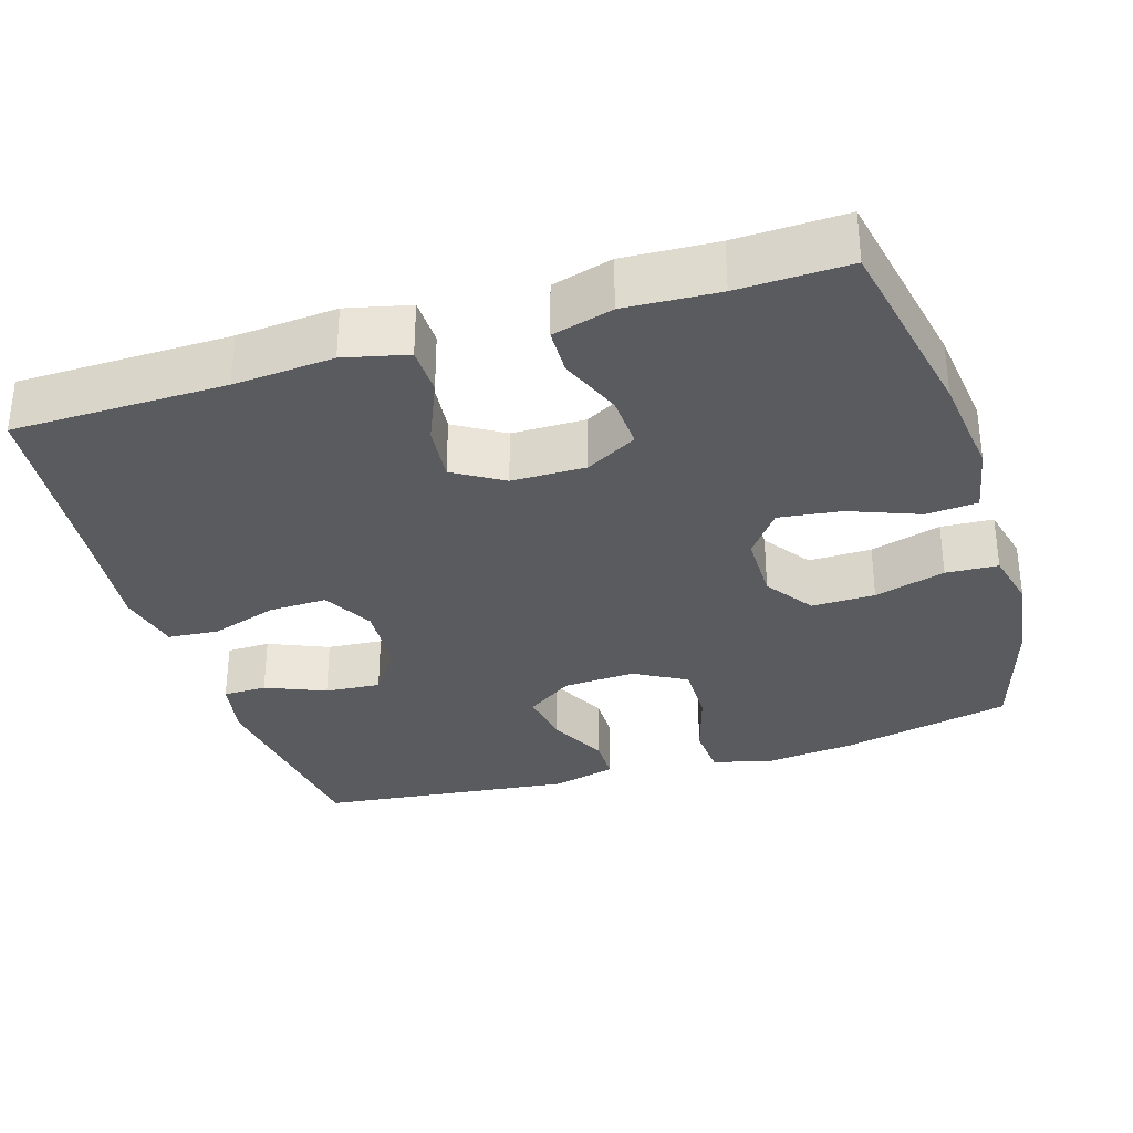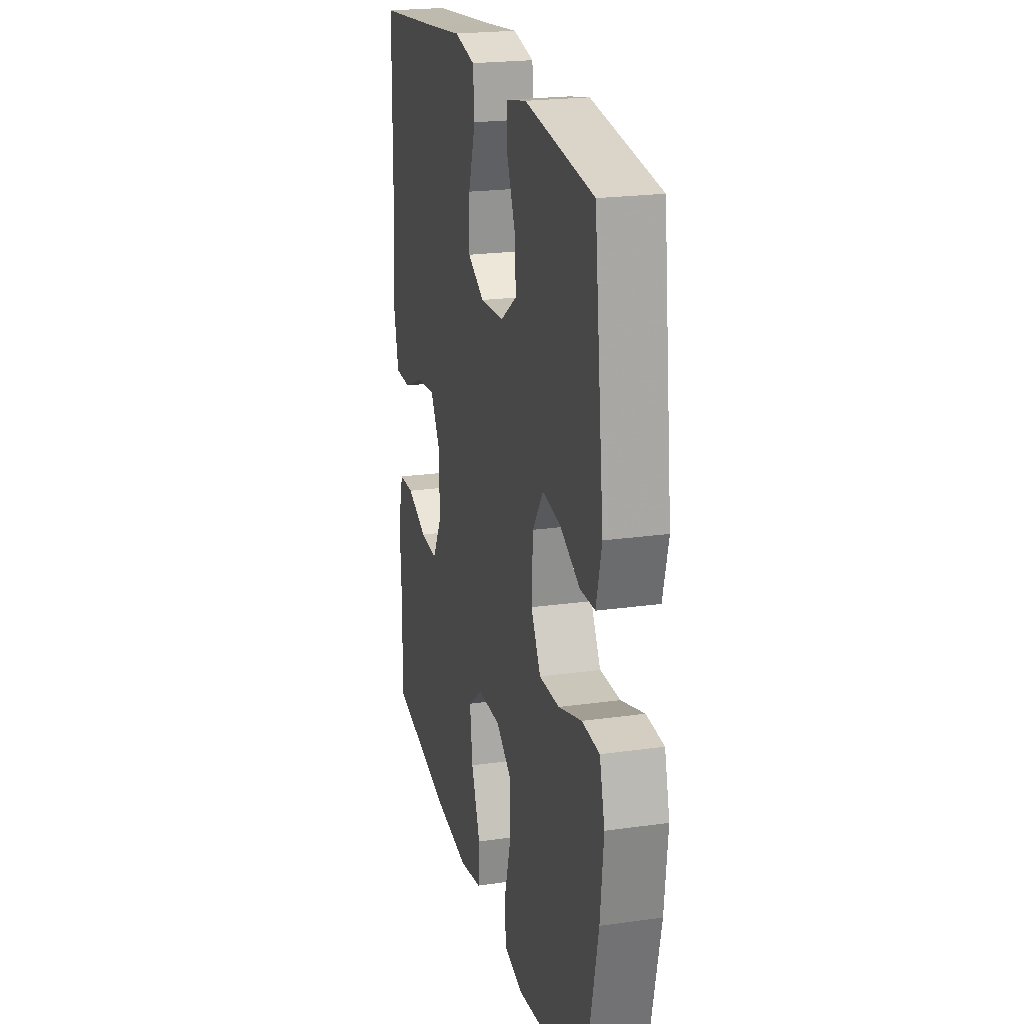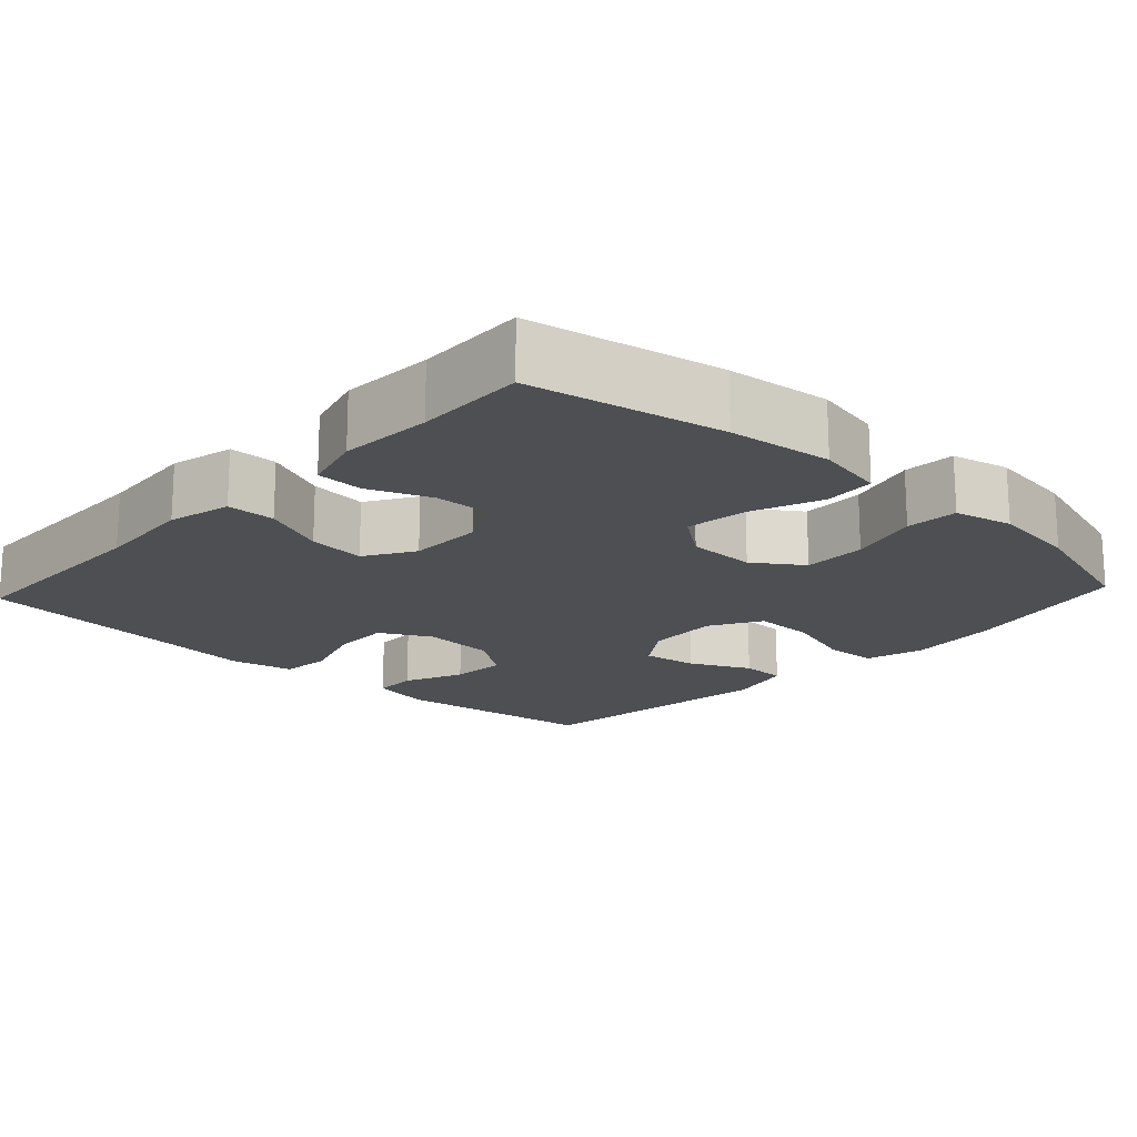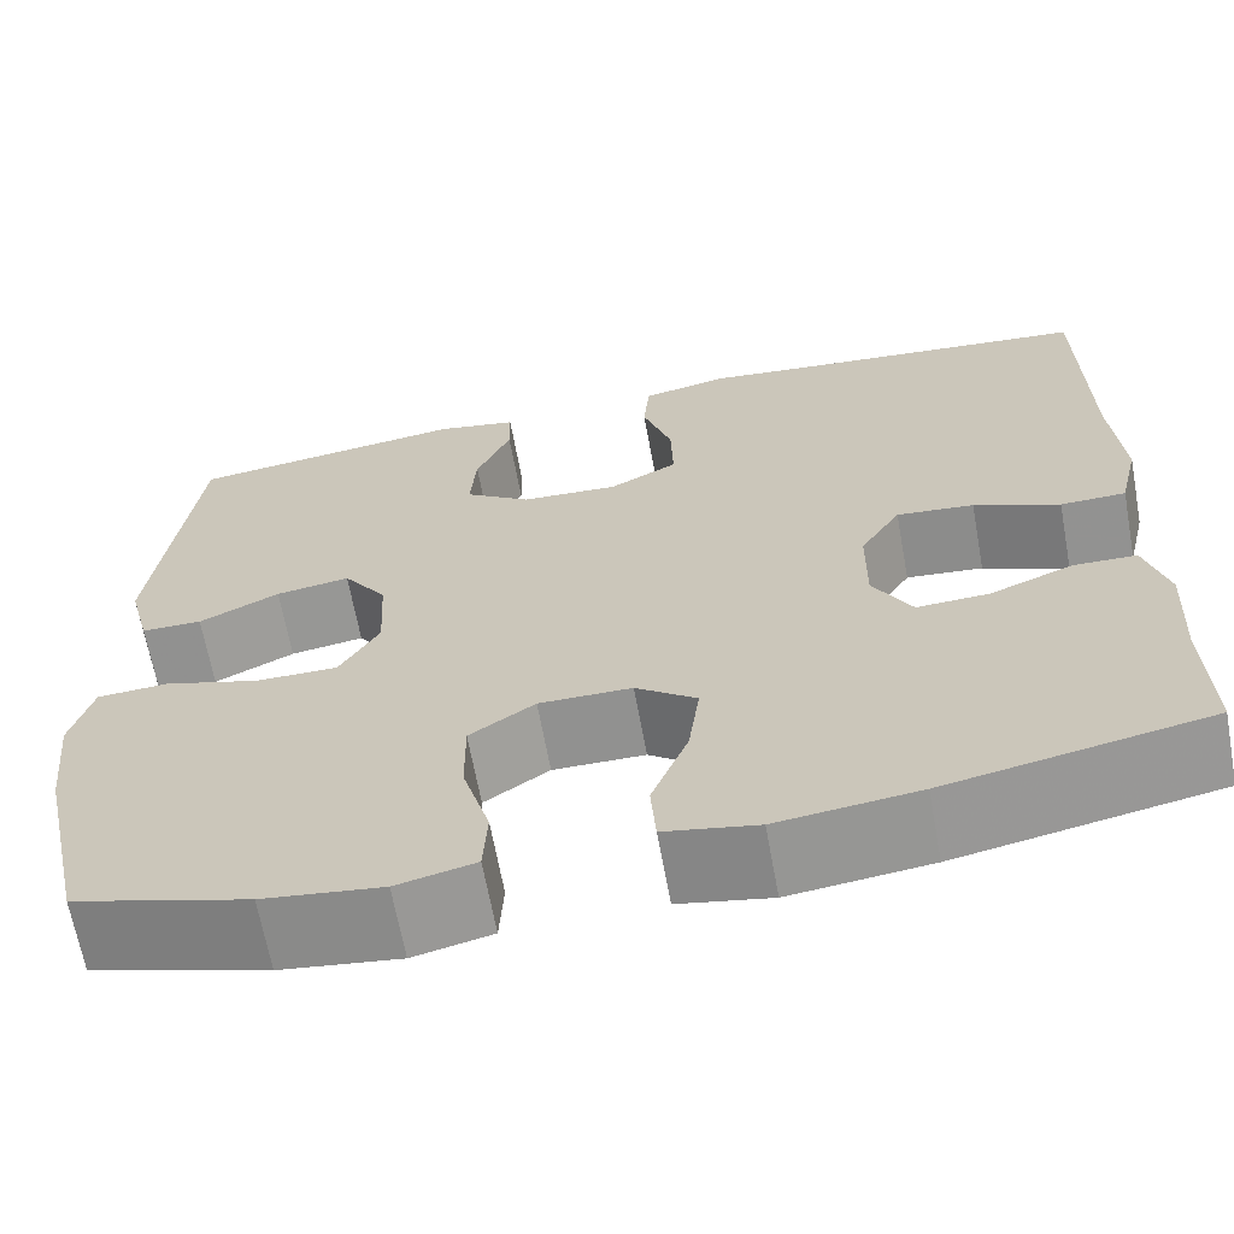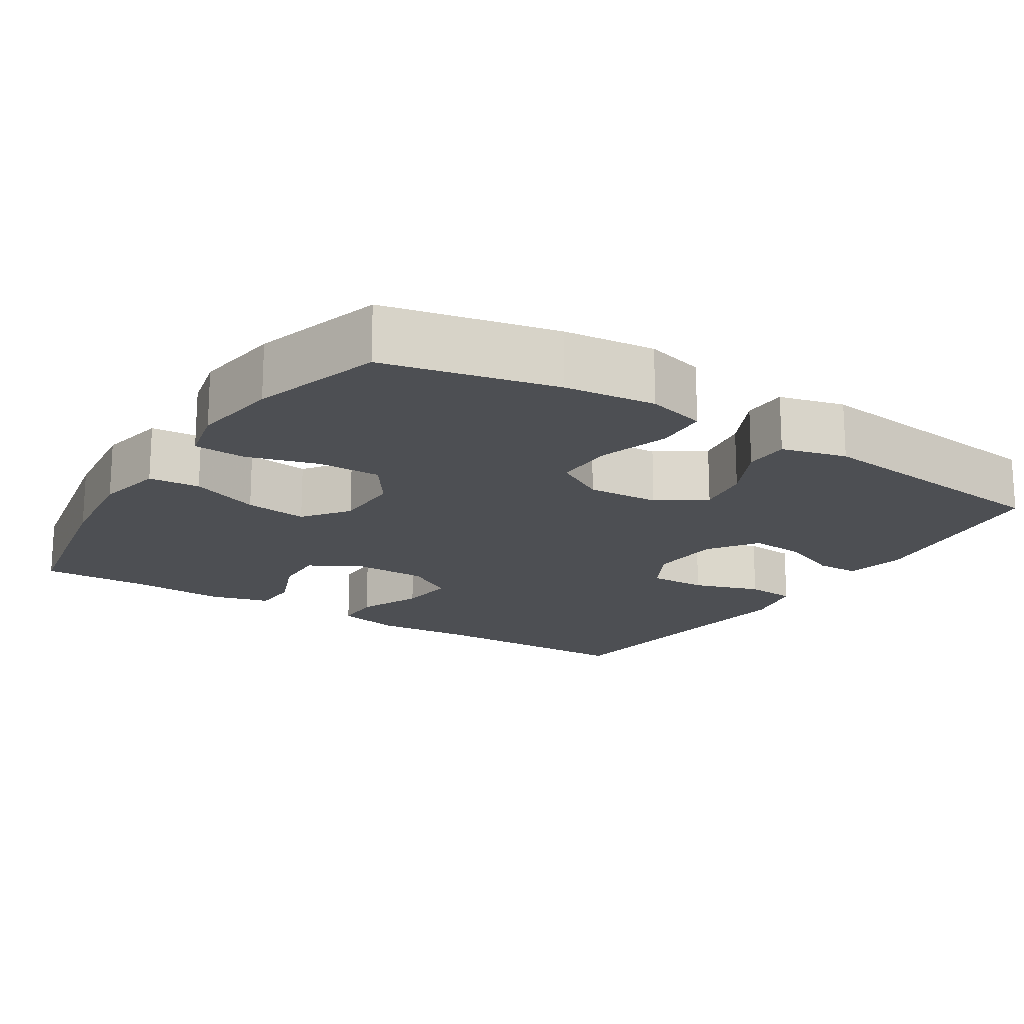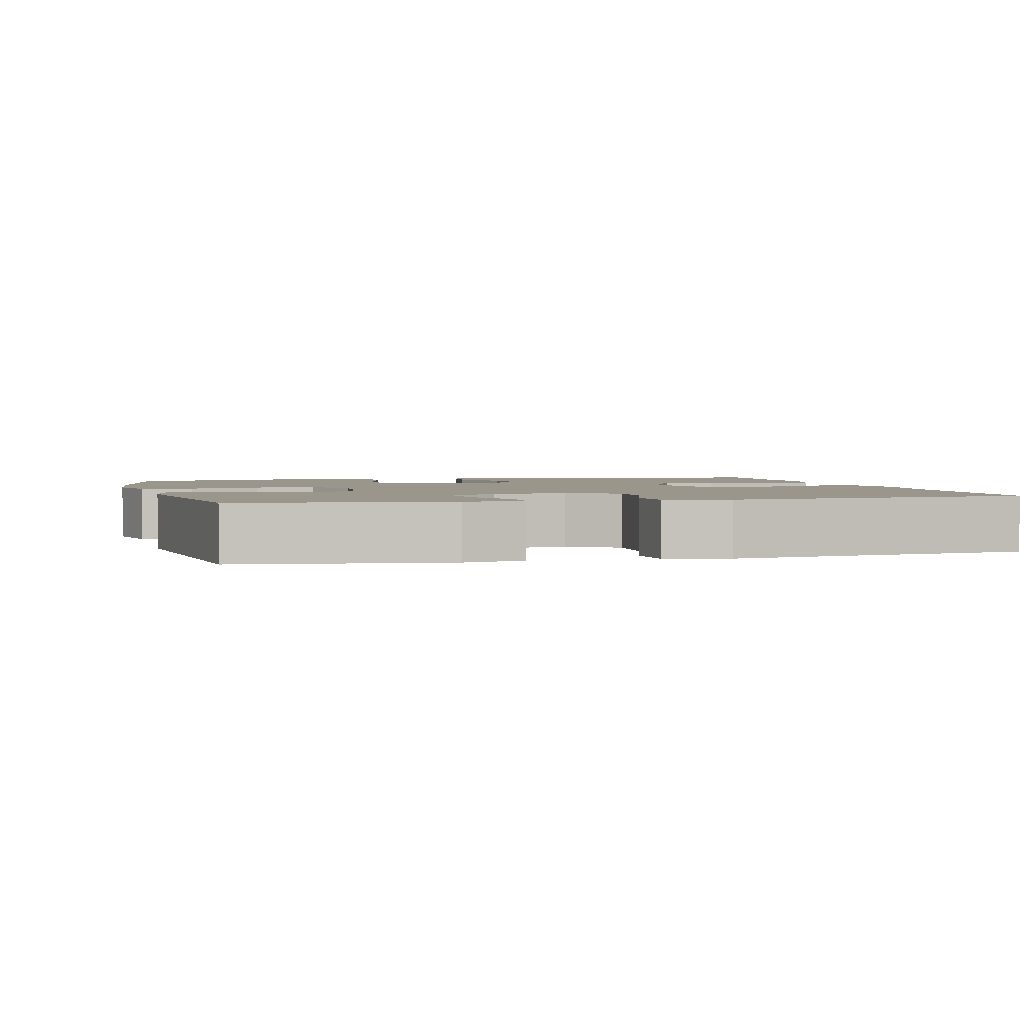
<metadata>
{"format":"obj","ext":"obj","renderer":"f3d","projection":"perspective","resolution":1024,"background":"white","views":[{"elev":-32.5,"azim":107.4,"up":"+Y"},{"elev":21.9,"azim":-103.9,"up":"+Z"},{"elev":-17.7,"azim":137.1,"up":"+Y"},{"elev":-66.1,"azim":10.4,"up":"+Z"},{"elev":-17.7,"azim":-122.4,"up":"+Y"},{"elev":2.3,"azim":-14.4,"up":"+Y"}]}
</metadata>
<code>
v 0.5 0.07 -0.5
v 0.244 0.07 -0.55
v 0.106 0.07 -0.566
v 0.015 0.07 -0.548
v 0.01 0.07 -0.48
v 0.046 0.07 -0.388
v 0.057 0.07 -0.305
v -0.003 0.07 -0.26
v -0.094 0.07 -0.259
v -0.158 0.07 -0.303
v -0.157 0.07 -0.387
v -0.13 0.07 -0.481
v -0.134 0.07 -0.55
v -0.211 0.07 -0.568
v -0.328 0.07 -0.552
v -0.5 0.07 -0.5
v -0.55 0.07 -0.274
v -0.563 0.07 -0.153
v -0.542 0.07 -0.075
v -0.472 0.07 -0.071
v -0.378 0.07 -0.1
v -0.297 0.07 -0.101
v -0.258 0.07 -0.033
v -0.263 0.07 0.063
v -0.306 0.07 0.125
v -0.379 0.07 0.114
v -0.458 0.07 0.075
v -0.518 0.07 0.076
v -0.54 0.07 0.162
v -0.5 0.07 0.5
v -0.225 0.07 0.535
v -0.145 0.07 0.519
v -0.144 0.07 0.461
v -0.178 0.07 0.382
v -0.184 0.07 0.308
v -0.119 0.07 0.263
v -0.023 0.07 0.257
v 0.044 0.07 0.293
v 0.042 0.07 0.37
v 0.013 0.07 0.459
v 0.019 0.07 0.526
v 0.103 0.07 0.544
v 0.23 0.07 0.529
v 0.5 0.07 0.5
v 0.503 0.07 0.218
v 0.513 0.07 0.086
v 0.493 0.07 0.002
v 0.429 0.07 0.001
v 0.345 0.07 0.037
v 0.269 0.07 0.045
v 0.229 0.07 -0.02
v 0.228 0.07 -0.118
v 0.266 0.07 -0.186
v 0.337 0.07 -0.183
v 0.419 0.07 -0.15
v 0.481 0.07 -0.152
v 0.503 0.07 -0.232
v 0.496 0.07 -0.355
v 0.5 0 -0.5
v 0.244 0 -0.55
v 0.106 0 -0.566
v 0.015 0 -0.548
v 0.01 0 -0.48
v 0.046 0 -0.388
v 0.057 0 -0.305
v -0.003 0 -0.26
v -0.094 0 -0.259
v -0.158 0 -0.303
v -0.157 0 -0.387
v -0.13 0 -0.481
v -0.134 0 -0.55
v -0.211 0 -0.568
v -0.328 0 -0.552
v -0.5 0 -0.5
v -0.55 0 -0.274
v -0.563 0 -0.153
v -0.542 0 -0.075
v -0.472 0 -0.071
v -0.378 0 -0.1
v -0.297 0 -0.101
v -0.258 0 -0.033
v -0.263 0 0.063
v -0.306 0 0.125
v -0.379 0 0.114
v -0.458 0 0.075
v -0.518 0 0.076
v -0.54 0 0.162
v -0.5 0 0.5
v -0.225 0 0.535
v -0.145 0 0.519
v -0.144 0 0.461
v -0.178 0 0.382
v -0.184 0 0.308
v -0.119 0 0.263
v -0.023 0 0.257
v 0.044 0 0.293
v 0.042 0 0.37
v 0.013 0 0.459
v 0.019 0 0.526
v 0.103 0 0.544
v 0.23 0 0.529
v 0.5 0 0.5
v 0.503 0 0.218
v 0.513 0 0.086
v 0.493 0 0.002
v 0.429 0 0.001
v 0.345 0 0.037
v 0.269 0 0.045
v 0.229 0 -0.02
v 0.228 0 -0.118
v 0.266 0 -0.186
v 0.337 0 -0.183
v 0.419 0 -0.15
v 0.481 0 -0.152
v 0.503 0 -0.232
v 0.496 0 -0.355
f 55 56 57 58
f 54 55 58 1
f 53 54 1 2
f 52 53 2 3
f 51 52 3 4
f 46 47 48 49
f 45 46 49 50
f 43 44 45 50
f 42 43 50 51
f 39 40 41 42
f 38 39 42 51
f 31 32 33 34
f 31 34 35
f 30 31 35
f 29 30 35 36
f 26 27 28 29
f 25 26 29 36
f 18 19 20 21
f 18 21 22
f 17 18 22
f 16 17 22
f 15 16 22 23
f 11 12 13 14
f 10 11 14 15
f 51 4 5 6
f 51 6 7
f 37 38 51 7
f 24 25 36 37
f 23 24 37 7
f 10 15 23
f 9 10 23
f 8 9 23
f 7 8 23
f 116 115 114 113
f 59 116 113 112
f 60 59 112 111
f 61 60 111 110
f 62 61 110 109
f 107 106 105 104
f 108 107 104 103
f 108 103 102 101
f 109 108 101 100
f 100 99 98 97
f 109 100 97 96
f 92 91 90 89
f 93 92 89
f 93 89 88
f 94 93 88 87
f 87 86 85 84
f 94 87 84 83
f 79 78 77 76
f 80 79 76
f 80 76 75
f 80 75 74
f 81 80 74 73
f 72 71 70 69
f 73 72 69 68
f 64 63 62 109
f 65 64 109
f 65 109 96 95
f 95 94 83 82
f 65 95 82 81
f 81 73 68
f 81 68 67
f 81 67 66
f 81 66 65
f 1 59 60 2
f 2 60 61 3
f 3 61 62 4
f 4 62 63 5
f 5 63 64 6
f 6 64 65 7
f 7 65 66 8
f 8 66 67 9
f 9 67 68 10
f 10 68 69 11
f 11 69 70 12
f 12 70 71 13
f 13 71 72 14
f 14 72 73 15
f 15 73 74 16
f 16 74 75 17
f 17 75 76 18
f 18 76 77 19
f 19 77 78 20
f 20 78 79 21
f 21 79 80 22
f 22 80 81 23
f 23 81 82 24
f 24 82 83 25
f 25 83 84 26
f 26 84 85 27
f 27 85 86 28
f 28 86 87 29
f 29 87 88 30
f 30 88 89 31
f 31 89 90 32
f 32 90 91 33
f 33 91 92 34
f 34 92 93 35
f 35 93 94 36
f 36 94 95 37
f 37 95 96 38
f 38 96 97 39
f 39 97 98 40
f 40 98 99 41
f 41 99 100 42
f 42 100 101 43
f 43 101 102 44
f 44 102 103 45
f 45 103 104 46
f 46 104 105 47
f 47 105 106 48
f 48 106 107 49
f 49 107 108 50
f 50 108 109 51
f 51 109 110 52
f 52 110 111 53
f 53 111 112 54
f 54 112 113 55
f 55 113 114 56
f 56 114 115 57
f 57 115 116 58
f 58 116 59 1

</code>
